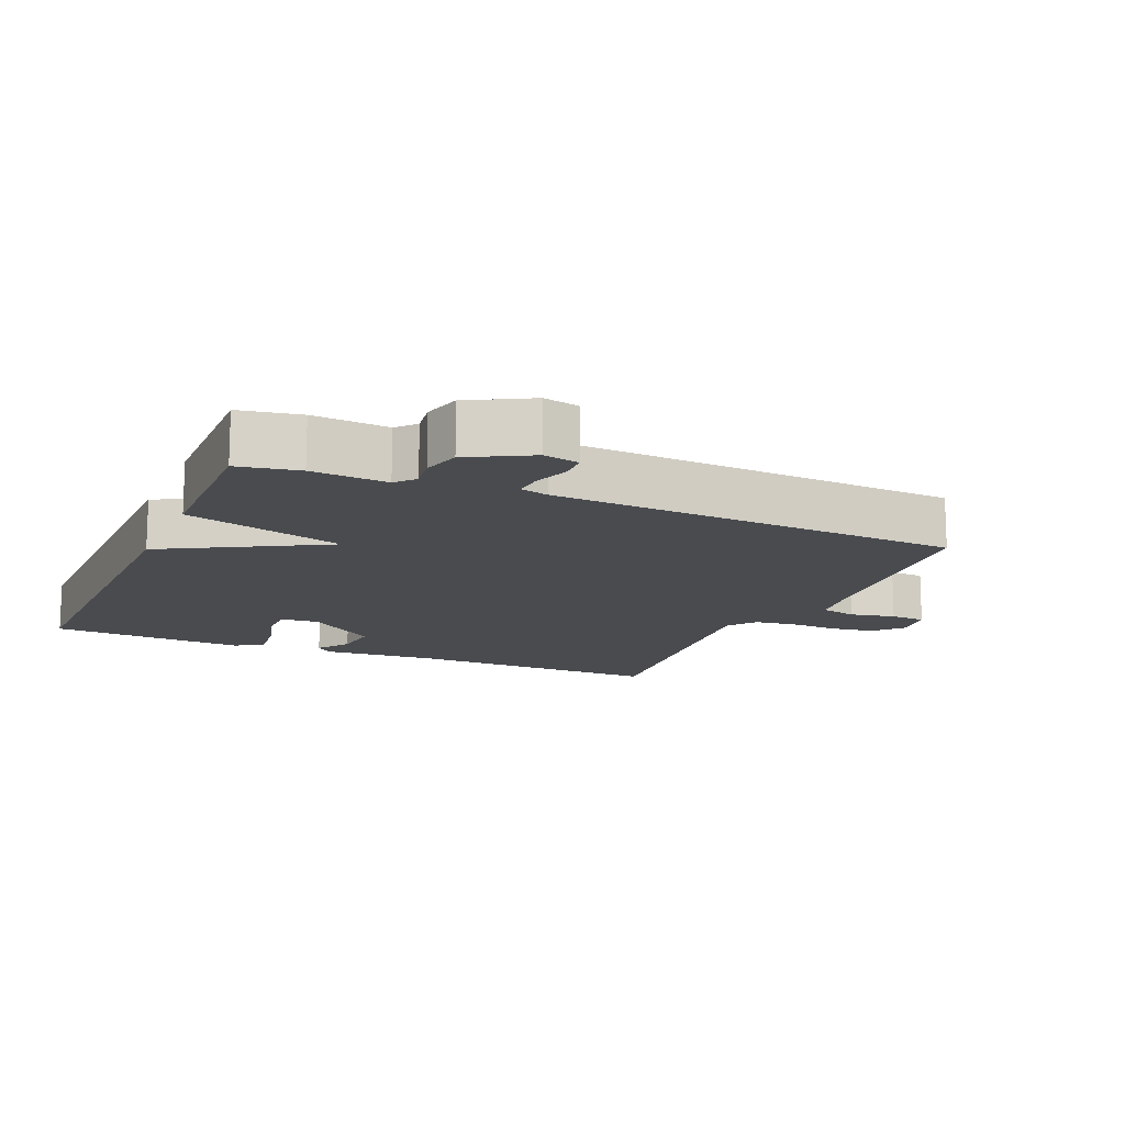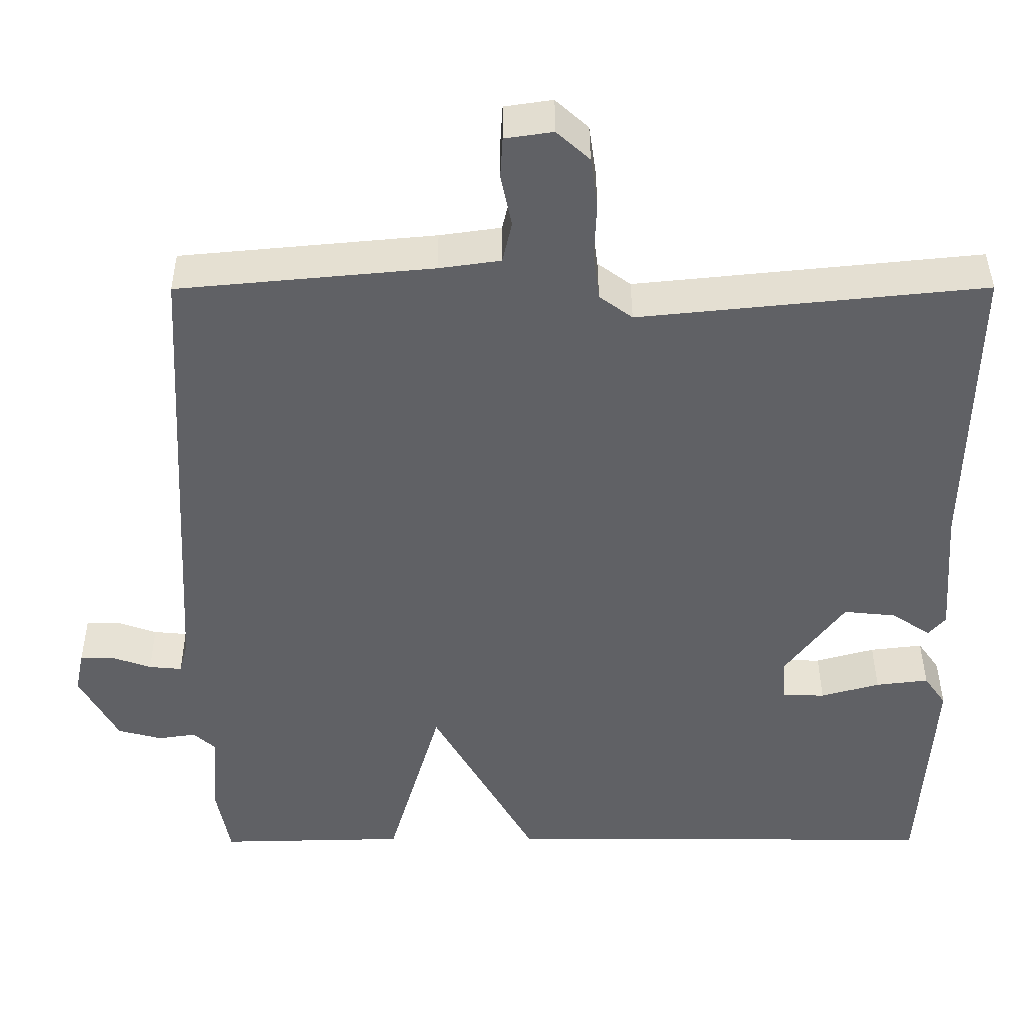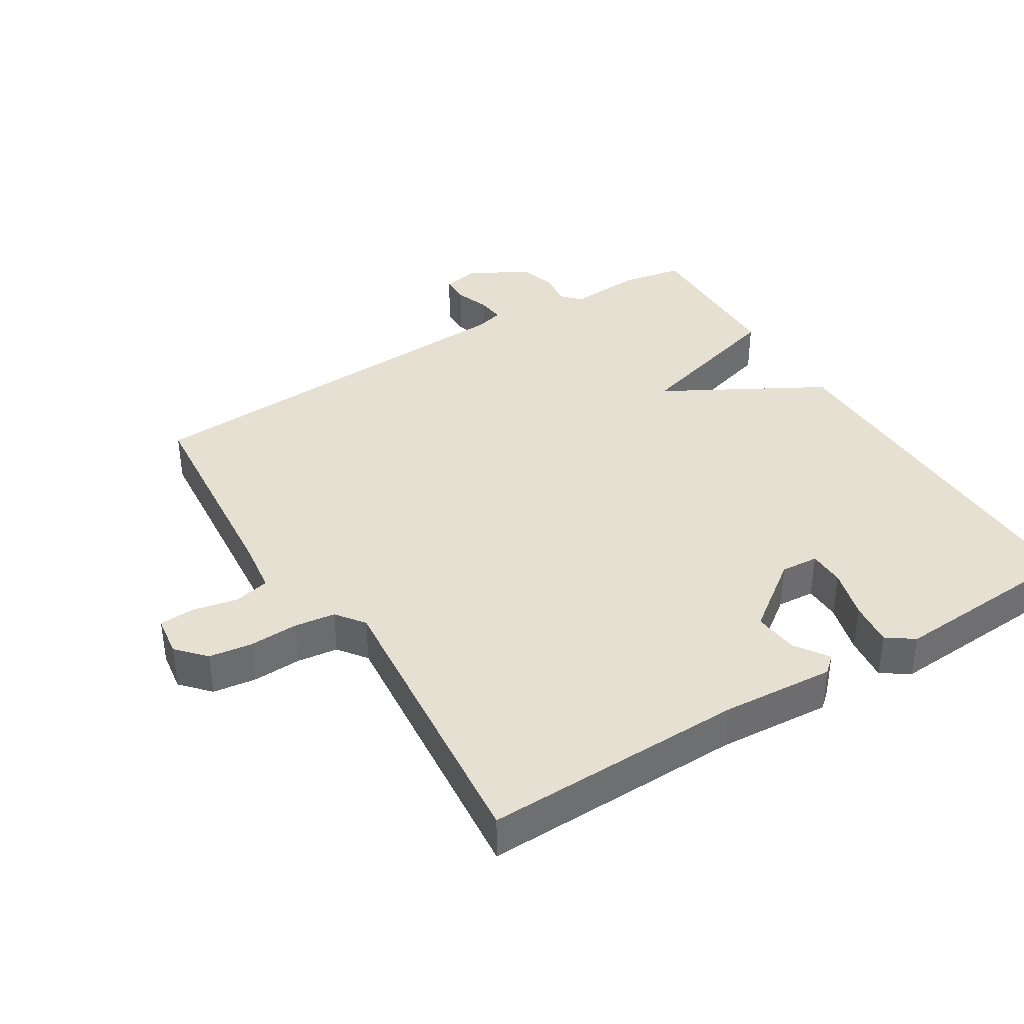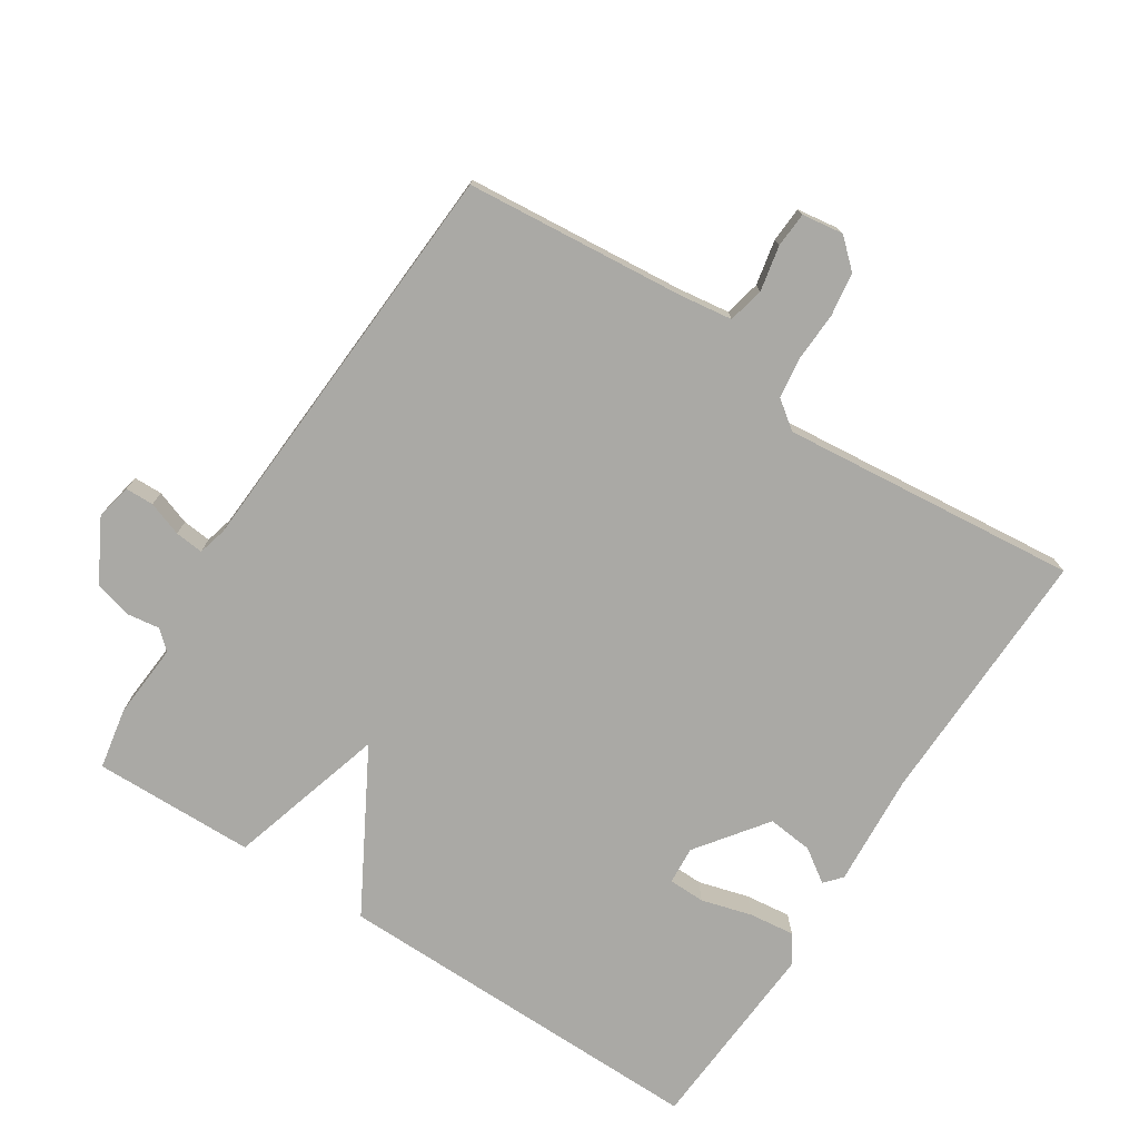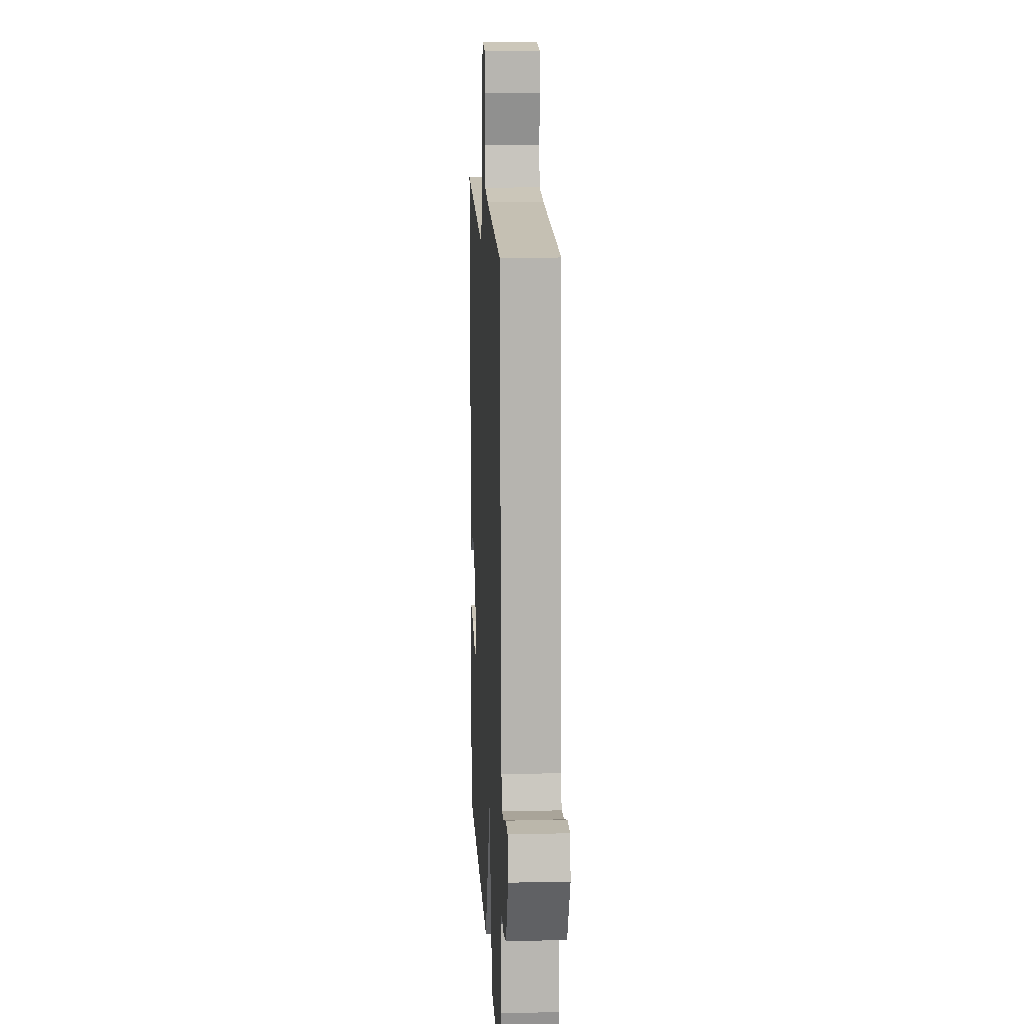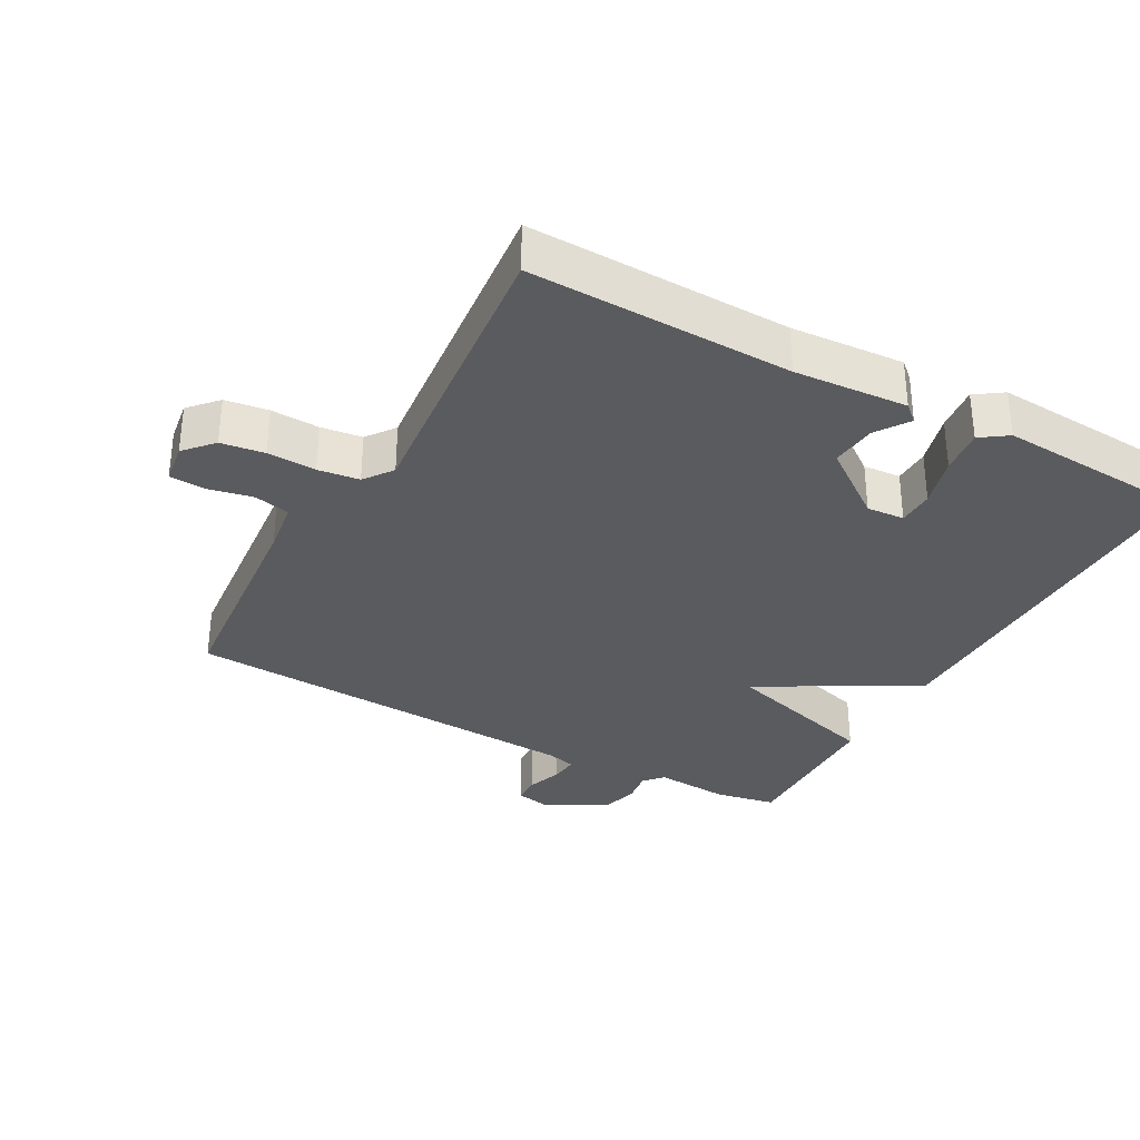
<metadata>
{"format":"obj","ext":"obj","renderer":"f3d","projection":"perspective","resolution":1024,"background":"white","views":[{"elev":-13.8,"azim":-113.4,"up":"+Y"},{"elev":40.8,"azim":-0.2,"up":"+Z"},{"elev":38.3,"azim":58.1,"up":"+Y"},{"elev":-75.3,"azim":-33.0,"up":"+Y"},{"elev":12.8,"azim":-92.9,"up":"+Z"},{"elev":-33.0,"azim":61.1,"up":"+Y"}]}
</metadata>
<code>
v 0.5 0.07 0.5
v 0.492 0.07 0.113
v 0.504 0.07 -0.054
v 0.482 0.07 -0.079
v 0.433 0.07 -0.046
v 0.366 0.07 -0.039
v 0.29 0.07 -0.142
v 0.294 0.07 -0.198
v 0.348 0.07 -0.199
v 0.423 0.07 -0.178
v 0.49 0.07 -0.17
v 0.518 0.07 -0.21
v 0.5 0.07 -0.5
v -0.061 0.07 -0.495
v -0.193 0.07 -0.26
v -0.261 0.07 -0.495
v -0.5 0.07 -0.5
v -0.517 0.07 -0.41
v -0.509 0.07 -0.299
v -0.537 0.07 -0.274
v -0.585 0.07 -0.281
v -0.641 0.07 -0.266
v -0.69 0.07 -0.176
v -0.679 0.07 -0.123
v -0.637 0.07 -0.122
v -0.586 0.07 -0.14
v -0.544 0.07 -0.144
v -0.533 0.07 -0.102
v -0.5 0.07 0.5
v -0.176 0.07 0.53
v -0.098 0.07 0.541
v -0.086 0.07 0.594
v -0.1 0.07 0.661
v -0.097 0.07 0.713
v -0.036 0.07 0.722
v 0.006 0.07 0.684
v 0.015 0.07 0.62
v 0.012 0.07 0.548
v 0.02 0.07 0.487
v 0.062 0.07 0.456
v 0.5 0 0.5
v 0.492 0 0.113
v 0.504 0 -0.054
v 0.482 0 -0.079
v 0.433 0 -0.046
v 0.366 0 -0.039
v 0.29 0 -0.142
v 0.294 0 -0.198
v 0.348 0 -0.199
v 0.423 0 -0.178
v 0.49 0 -0.17
v 0.518 0 -0.21
v 0.5 0 -0.5
v -0.061 0 -0.495
v -0.193 0 -0.26
v -0.261 0 -0.495
v -0.5 0 -0.5
v -0.517 0 -0.41
v -0.509 0 -0.299
v -0.537 0 -0.274
v -0.585 0 -0.281
v -0.641 0 -0.266
v -0.69 0 -0.176
v -0.679 0 -0.123
v -0.637 0 -0.122
v -0.586 0 -0.14
v -0.544 0 -0.144
v -0.533 0 -0.102
v -0.5 0 0.5
v -0.176 0 0.53
v -0.098 0 0.541
v -0.086 0 0.594
v -0.1 0 0.661
v -0.097 0 0.713
v -0.036 0 0.722
v 0.006 0 0.684
v 0.015 0 0.62
v 0.012 0 0.548
v 0.02 0 0.487
v 0.062 0 0.456
f 36 37 38
f 35 36 38
f 34 35 38
f 33 34 38
f 32 33 38
f 31 32 38 39
f 30 31 39 40
f 28 29 30 40
f 24 25 26
f 23 24 26
f 22 23 26
f 21 22 26
f 20 21 26
f 19 20 26 27
f 17 18 19
f 16 17 19
f 15 16 19
f 40 1 2
f 28 40 2
f 27 28 2
f 19 27 2
f 15 19 2
f 12 13 14
f 11 12 14
f 10 11 14
f 9 10 14
f 2 3 4 5
f 2 5 6
f 15 2 6
f 8 9 14 15
f 7 8 15
f 6 7 15
f 78 77 76
f 78 76 75
f 78 75 74
f 78 74 73
f 78 73 72
f 79 78 72 71
f 80 79 71 70
f 80 70 69 68
f 66 65 64
f 66 64 63
f 66 63 62
f 66 62 61
f 66 61 60
f 67 66 60 59
f 59 58 57
f 59 57 56
f 59 56 55
f 42 41 80
f 42 80 68
f 42 68 67
f 42 67 59
f 42 59 55
f 54 53 52
f 54 52 51
f 54 51 50
f 54 50 49
f 45 44 43 42
f 46 45 42
f 46 42 55
f 55 54 49 48
f 55 48 47
f 55 47 46
f 1 41 42 2
f 2 42 43 3
f 3 43 44 4
f 4 44 45 5
f 5 45 46 6
f 6 46 47 7
f 7 47 48 8
f 8 48 49 9
f 9 49 50 10
f 10 50 51 11
f 11 51 52 12
f 12 52 53 13
f 13 53 54 14
f 14 54 55 15
f 15 55 56 16
f 16 56 57 17
f 17 57 58 18
f 18 58 59 19
f 19 59 60 20
f 20 60 61 21
f 21 61 62 22
f 22 62 63 23
f 23 63 64 24
f 24 64 65 25
f 25 65 66 26
f 26 66 67 27
f 27 67 68 28
f 28 68 69 29
f 29 69 70 30
f 30 70 71 31
f 31 71 72 32
f 32 72 73 33
f 33 73 74 34
f 34 74 75 35
f 35 75 76 36
f 36 76 77 37
f 37 77 78 38
f 38 78 79 39
f 39 79 80 40
f 40 80 41 1

</code>
